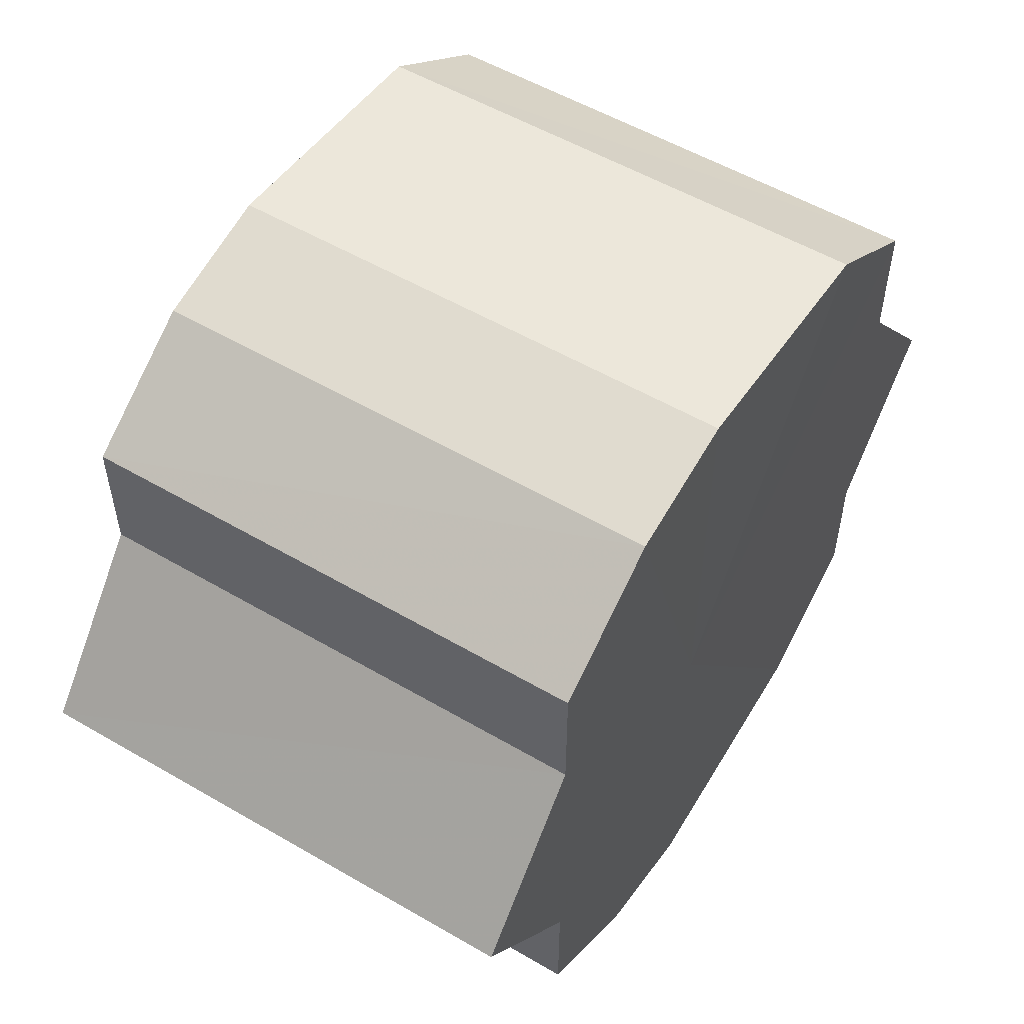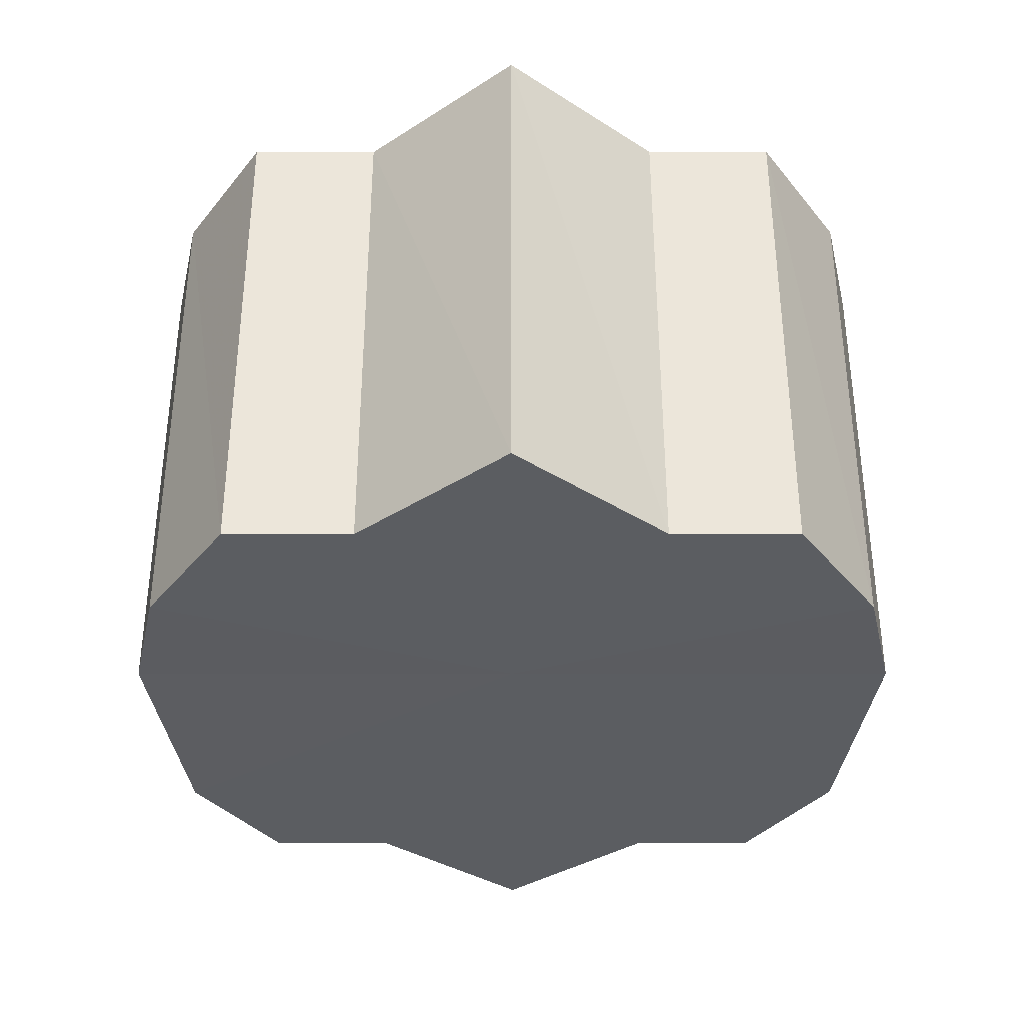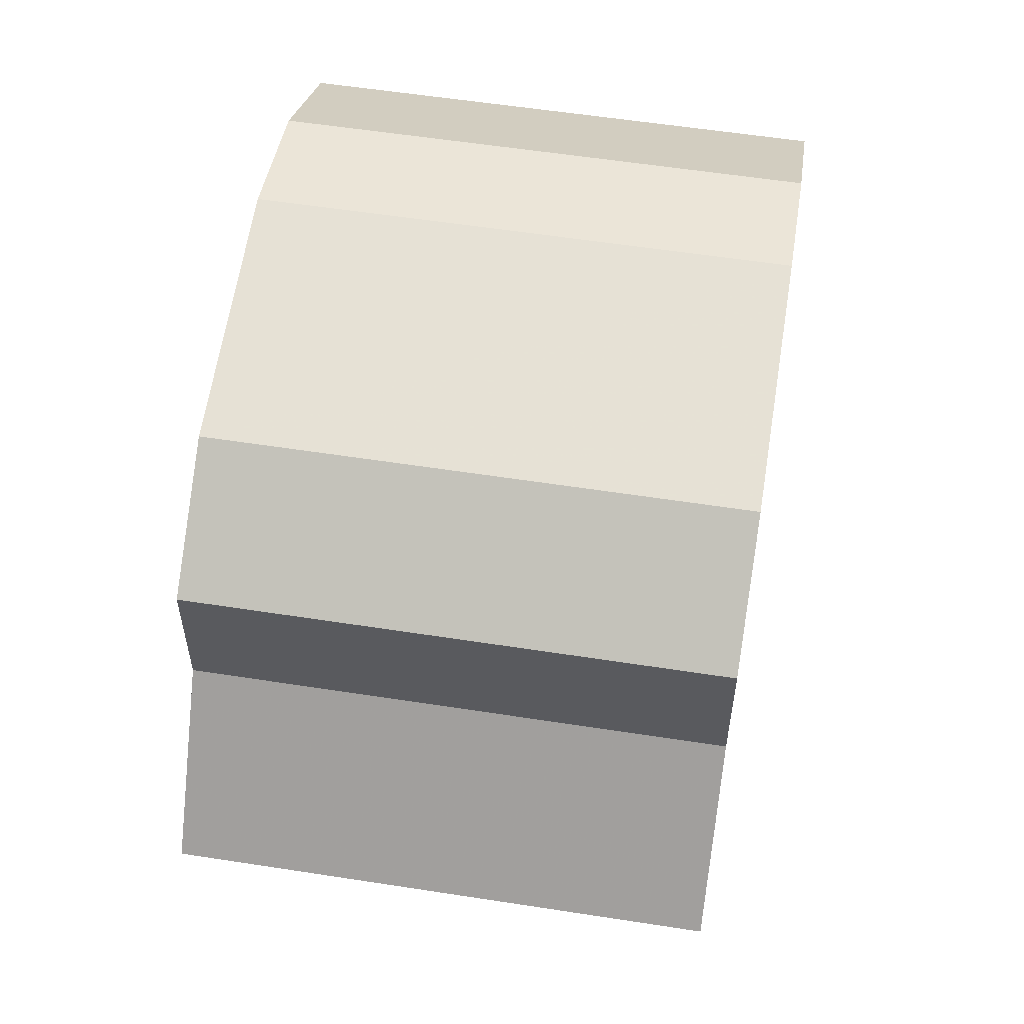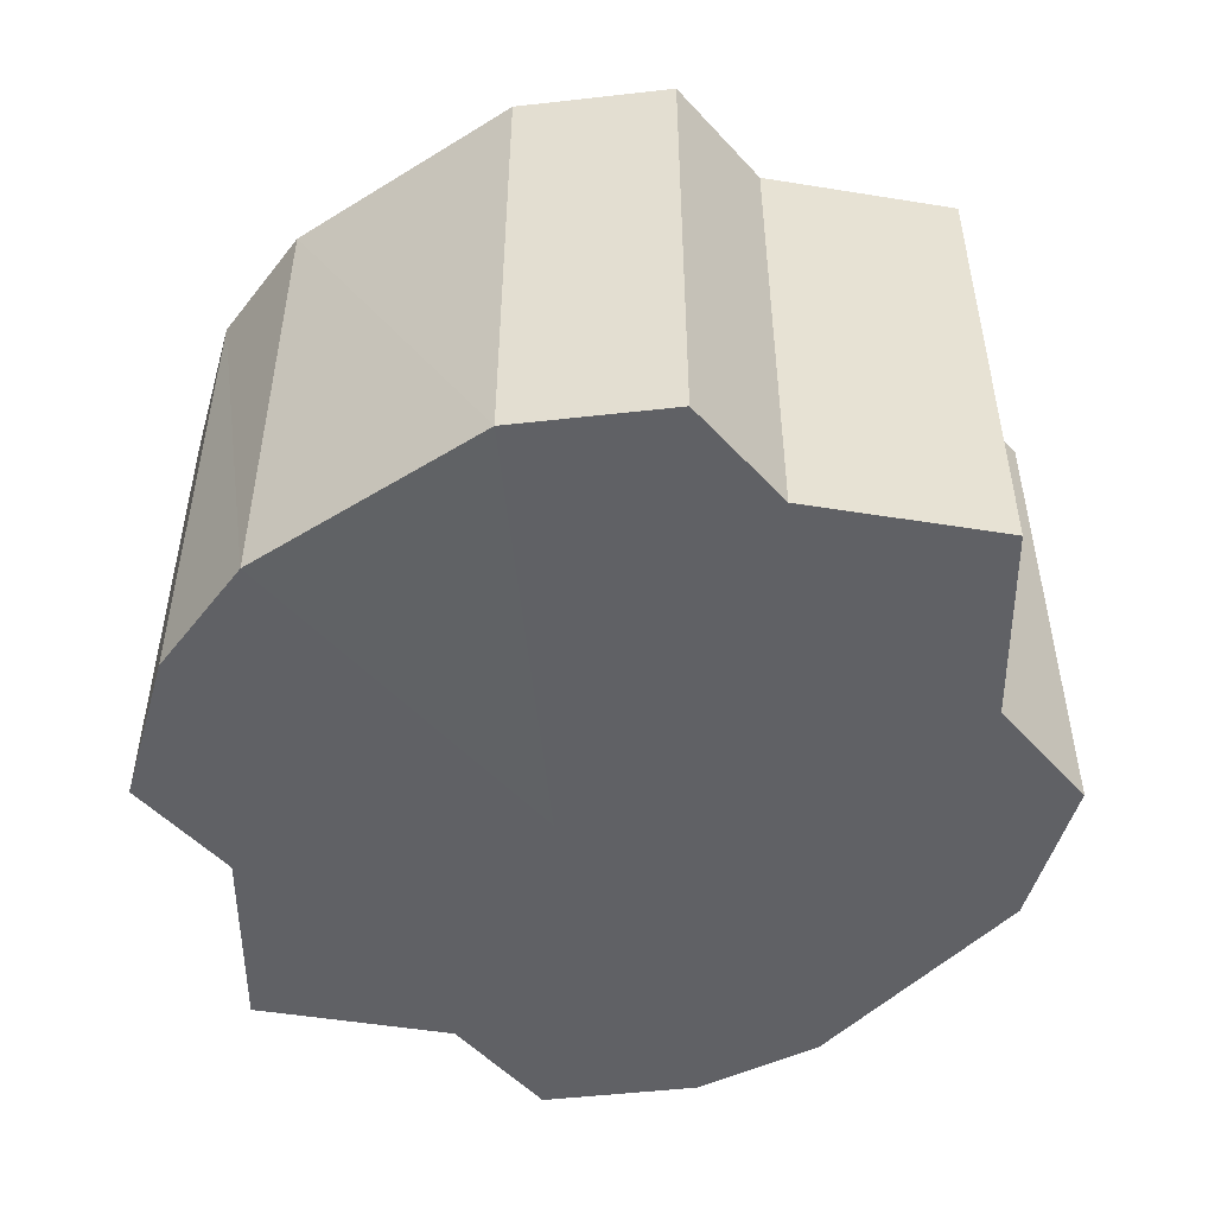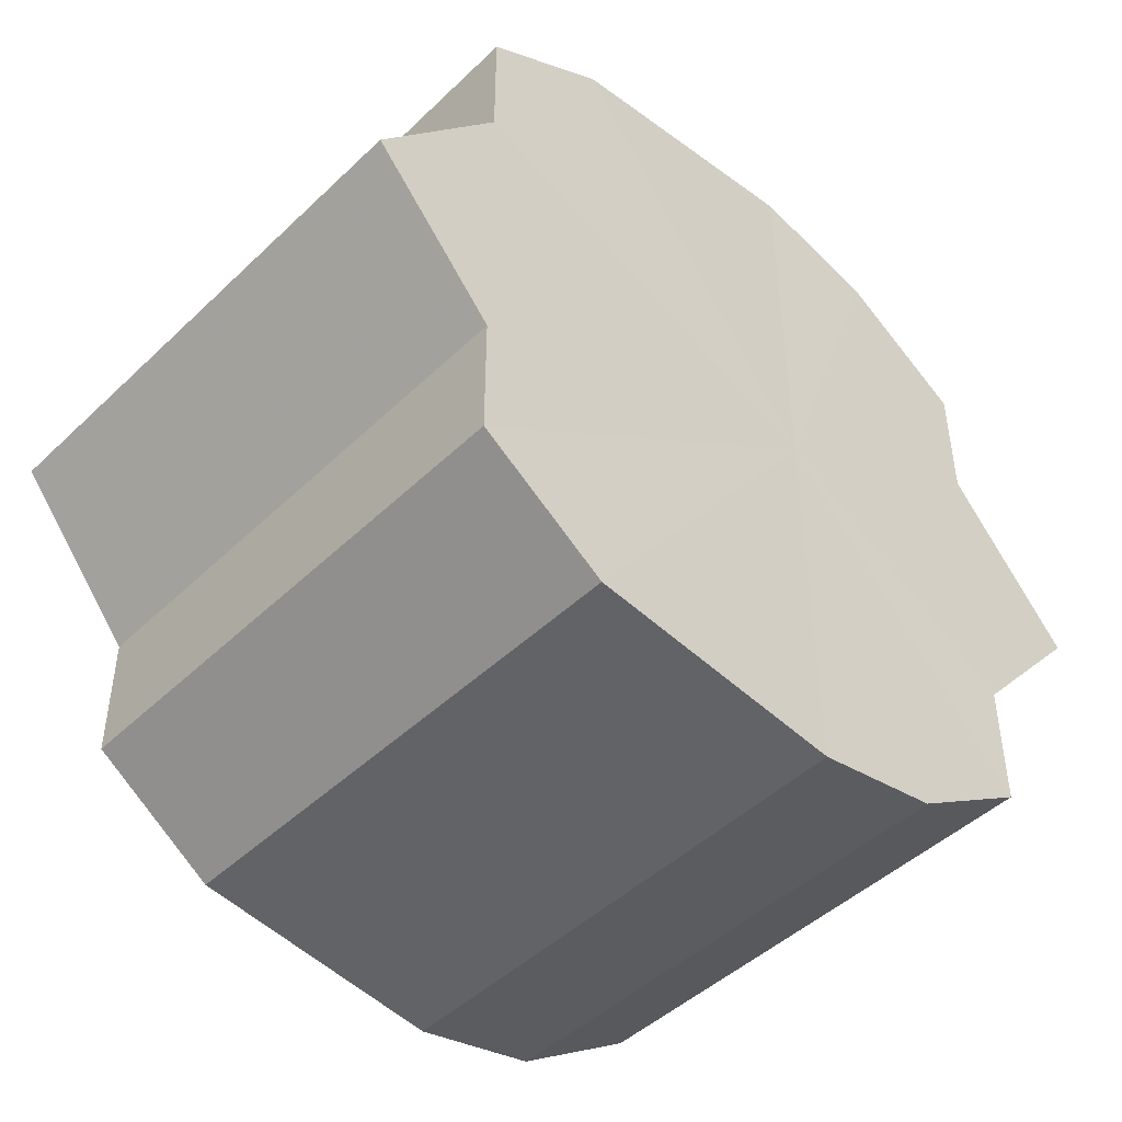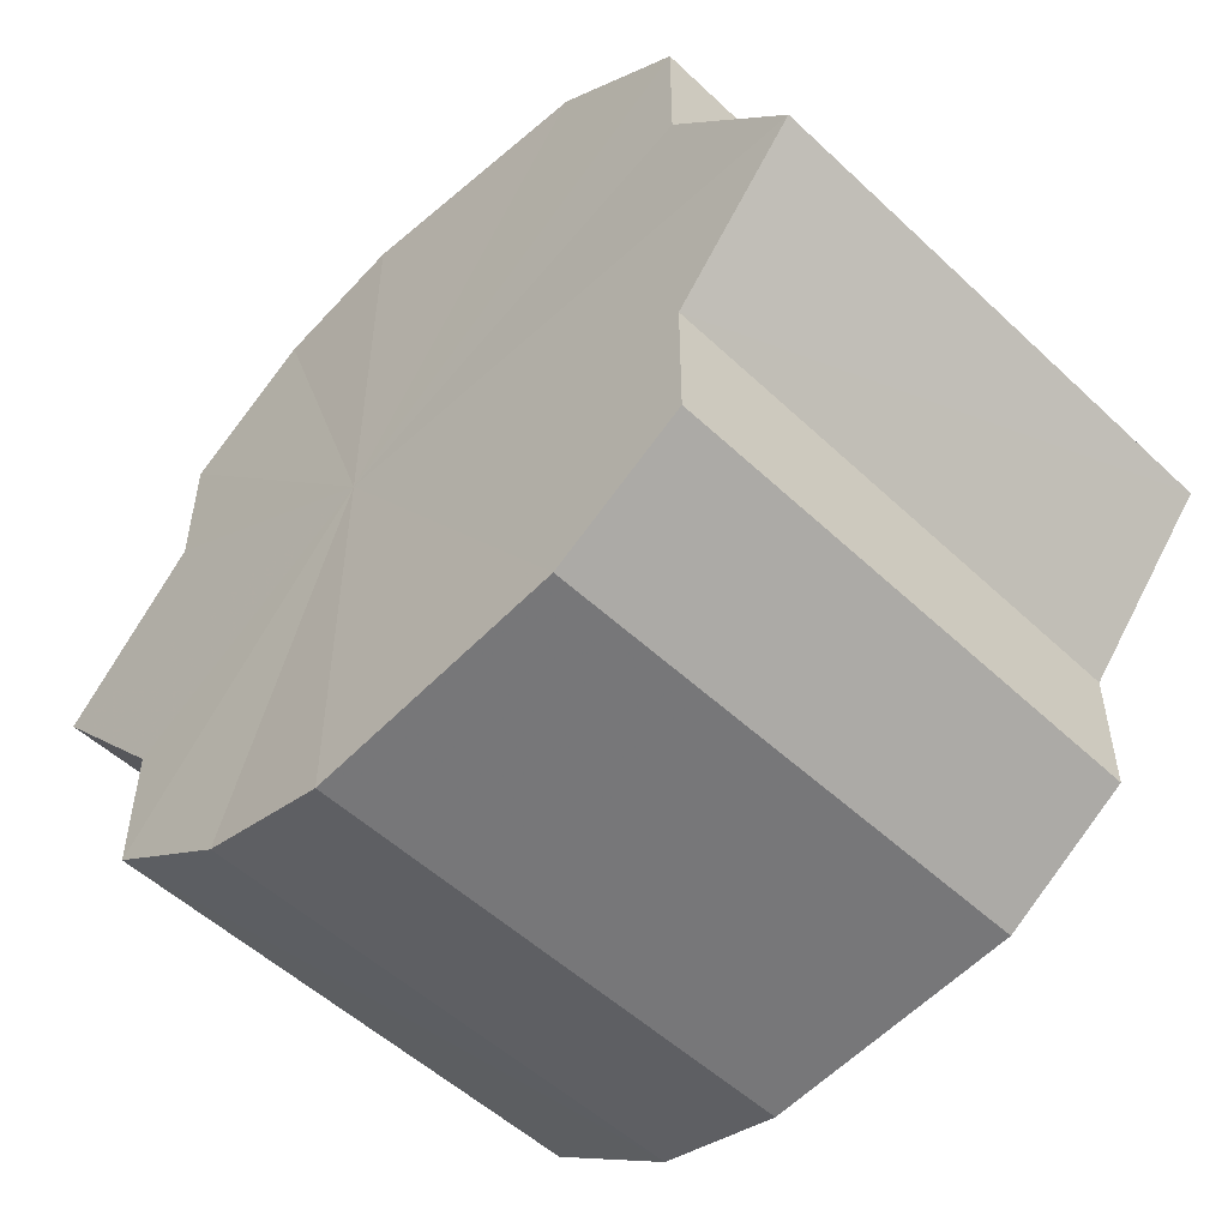
<metadata>
{"format":"obj","ext":"obj","renderer":"f3d","projection":"perspective","resolution":1024,"background":"white","views":[{"elev":54.1,"azim":-58.1,"up":"+Z"},{"elev":-35.8,"azim":-89.9,"up":"+Y"},{"elev":57.2,"azim":99.2,"up":"+Z"},{"elev":-50.1,"azim":40.4,"up":"+Y"},{"elev":-47.0,"azim":137.0,"up":"+Z"},{"elev":-52.2,"azim":44.7,"up":"+Z"}]}
</metadata>
<code>
o 11176
v 2234 1857 7.36
v 2234 1857 7.371
v 2234 1857 7.36
v 2234 1857 7.381
v 2234 1857 7.371
v 2234 1857 7.348
v 2234 1857 7.348
v 2234 1857 7.388
v 2234 1857 7.381
v 2234 1857 7.338
v 2234 1857 7.338
v 2234 1857 7.39
v 2234 1857 7.388
v 2234 1857 7.331
v 2234 1857 7.331
v 2234 1857 7.388
v 2234 1857 7.39
v 2234 1857 7.329
v 2234 1857 7.329
v 2234 1857 7.381
v 2234 1857 7.388
v 2234 1857 7.331
v 2234 1857 7.331
v 2234 1857 7.371
v 2234 1857 7.381
v 2234 1857 7.36
v 2234 1857 7.371
v 2234 1857 7.338
v 2234 1857 7.338
v 2234 1857 7.348
v 2234 1857 7.348
v 2234 1857 7.36
v 2234 1857 7.36
v 2234 1857 7.348
v 2234 1857 7.348
v 2234 1857 7.338
v 2234 1857 7.338
v 2234 1857 7.331
v 2234 1857 7.331
v 2234 1857 7.329
v 2234 1857 7.329
v 2234 1857 7.331
v 2234 1857 7.331
v 2234 1857 7.338
v 2234 1857 7.338
v 2234 1857 7.348
v 2234 1857 7.348
v 2234 1857 7.36
v 2234 1857 7.36
v 2234 1857 7.371
v 2234 1857 7.371
v 2234 1857 7.381
v 2234 1857 7.381
v 2234 1857 7.388
v 2234 1857 7.388
v 2234 1857 7.39
v 2234 1857 7.39
v 2234 1857 7.388
v 2234 1857 7.388
v 2234 1857 7.381
v 2234 1857 7.381
v 2234 1857 7.371
v 2234 1857 7.371
v 2234 1857 7.36
v 2234 1857 7.36
v 2234 1857 7.36
v 2234 1857 7.371
v 2234 1857 7.348
v 2234 1857 7.381
v 2234 1857 7.338
v 2234 1857 7.388
v 2234 1857 7.331
v 2234 1857 7.39
v 2234 1857 7.329
v 2234 1857 7.388
v 2234 1857 7.331
v 2234 1857 7.381
v 2234 1857 7.338
v 2234 1857 7.371
v 2234 1857 7.348
v 2234 1857 7.36
v 2234 1857 7.36
v 2234 1857 7.36
v 2234 1857 7.371
v 2234 1857 7.348
v 2234 1857 7.381
v 2234 1857 7.338
v 2234 1857 7.388
v 2234 1857 7.331
v 2234 1857 7.39
v 2234 1857 7.329
v 2234 1857 7.388
v 2234 1857 7.331
v 2234 1857 7.381
v 2234 1857 7.338
v 2234 1857 7.371
v 2234 1857 7.348
v 2234 1857 7.36
f 1 2 3
f 2 4 5
f 6 1 7
f 4 8 9
f 10 6 11
f 8 12 13
f 14 10 15
f 12 16 17
f 18 14 19
f 16 20 21
f 22 18 23
f 20 24 25
f 24 26 27
f 28 22 29
f 30 28 31
f 32 30 33
f 33 34 35
f 35 36 37
f 37 38 39
f 39 40 41
f 41 42 43
f 43 44 45
f 45 46 47
f 47 48 49
f 49 50 51
f 51 52 53
f 53 54 55
f 55 56 57
f 57 58 59
f 59 60 61
f 61 62 63
f 63 64 65
f 66 64 67
f 66 68 64
f 66 67 69
f 66 70 68
f 66 69 71
f 66 72 70
f 66 71 73
f 66 74 72
f 66 73 75
f 66 76 74
f 66 75 77
f 66 78 76
f 66 77 79
f 66 80 78
f 66 79 81
f 66 81 80
f 82 83 84
f 82 85 83
f 82 84 86
f 82 87 85
f 82 86 88
f 82 89 87
f 82 88 90
f 82 91 89
f 82 90 92
f 82 93 91
f 82 92 94
f 82 95 93
f 82 94 96
f 82 97 95
f 82 96 98
f 82 98 97

</code>
